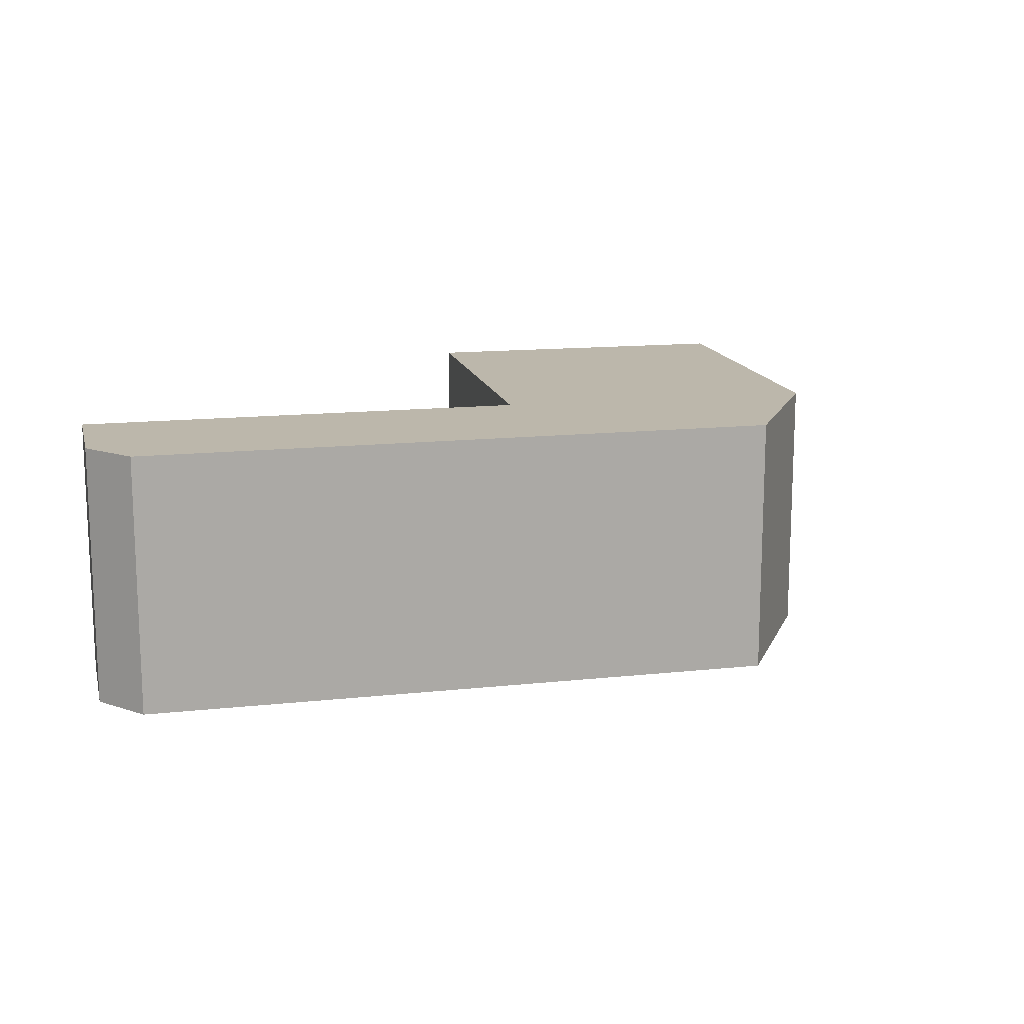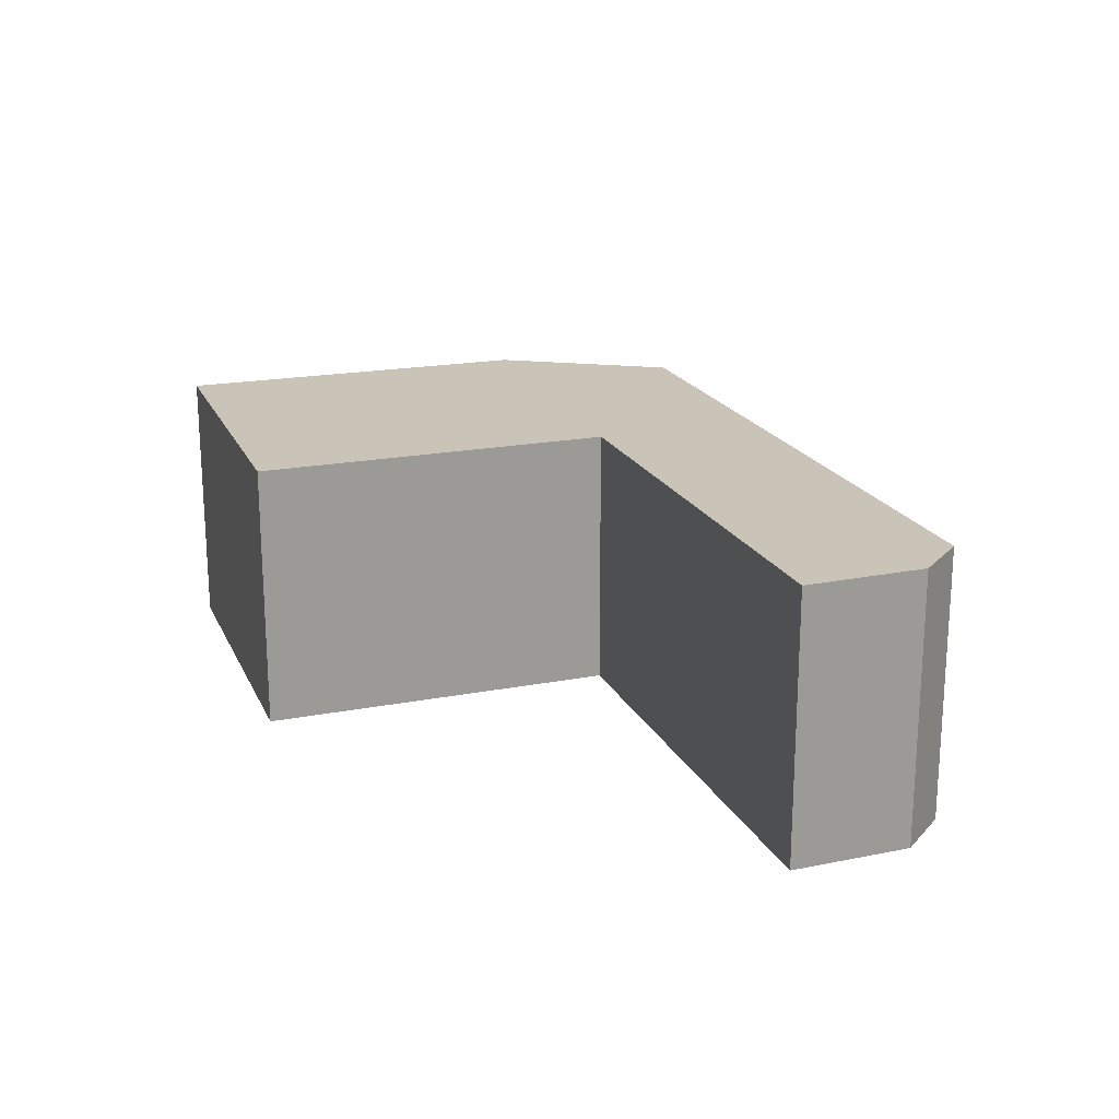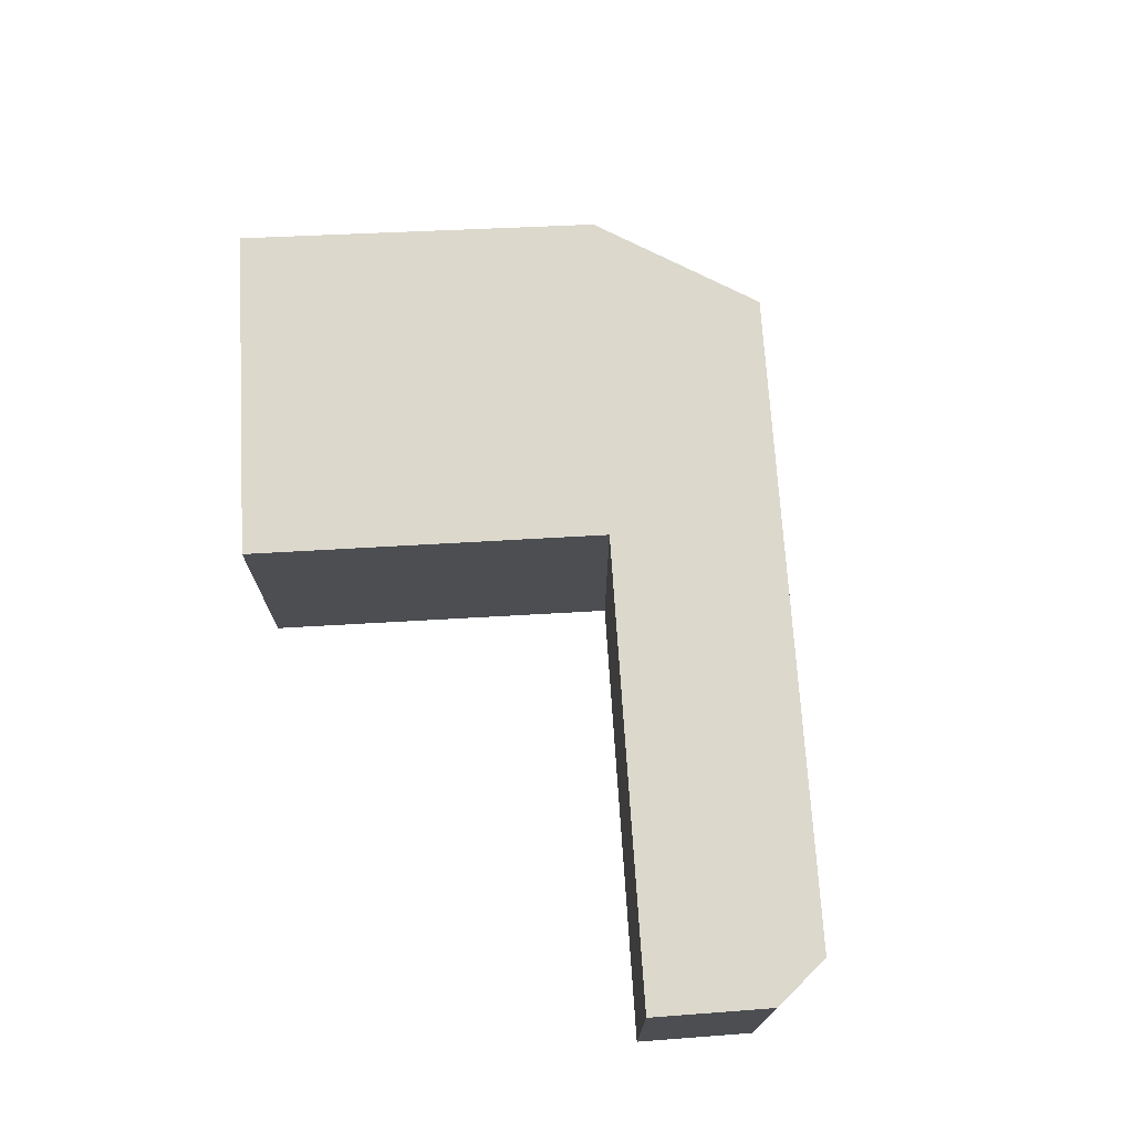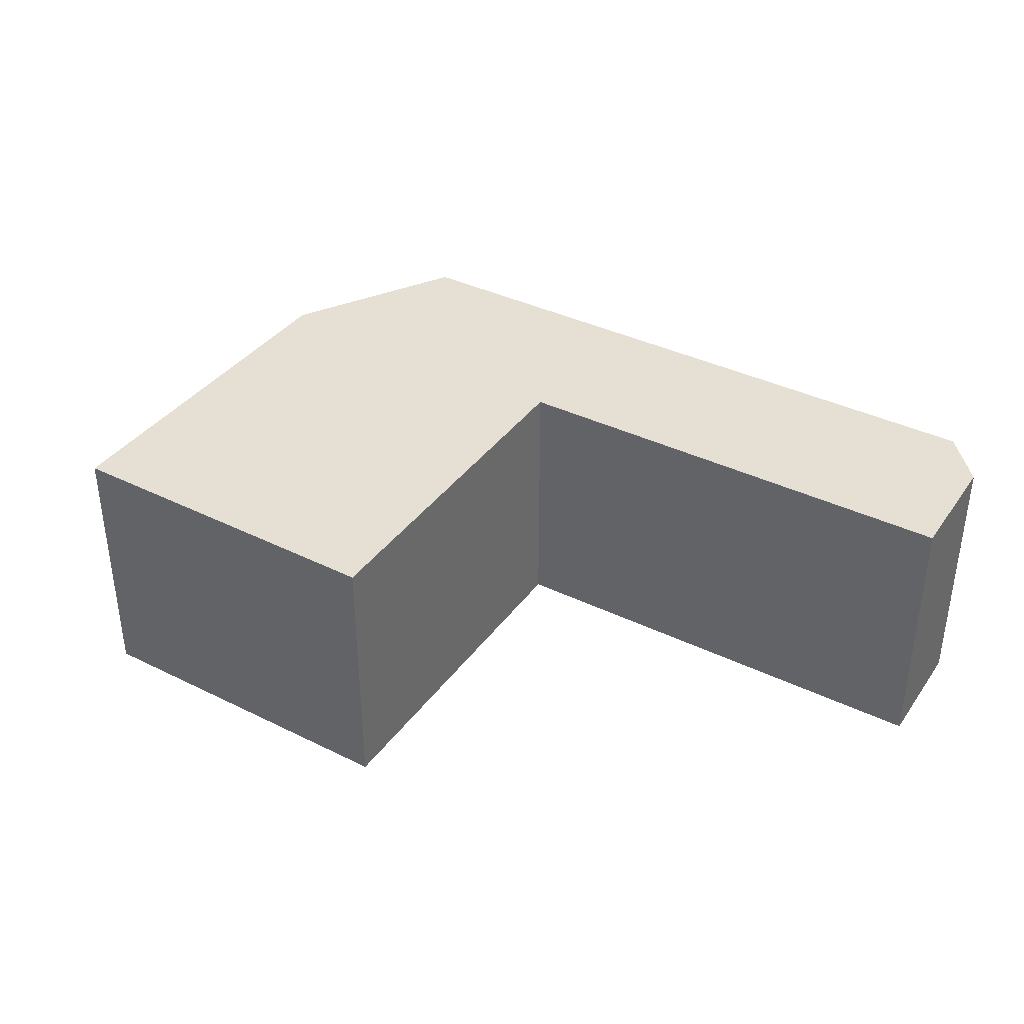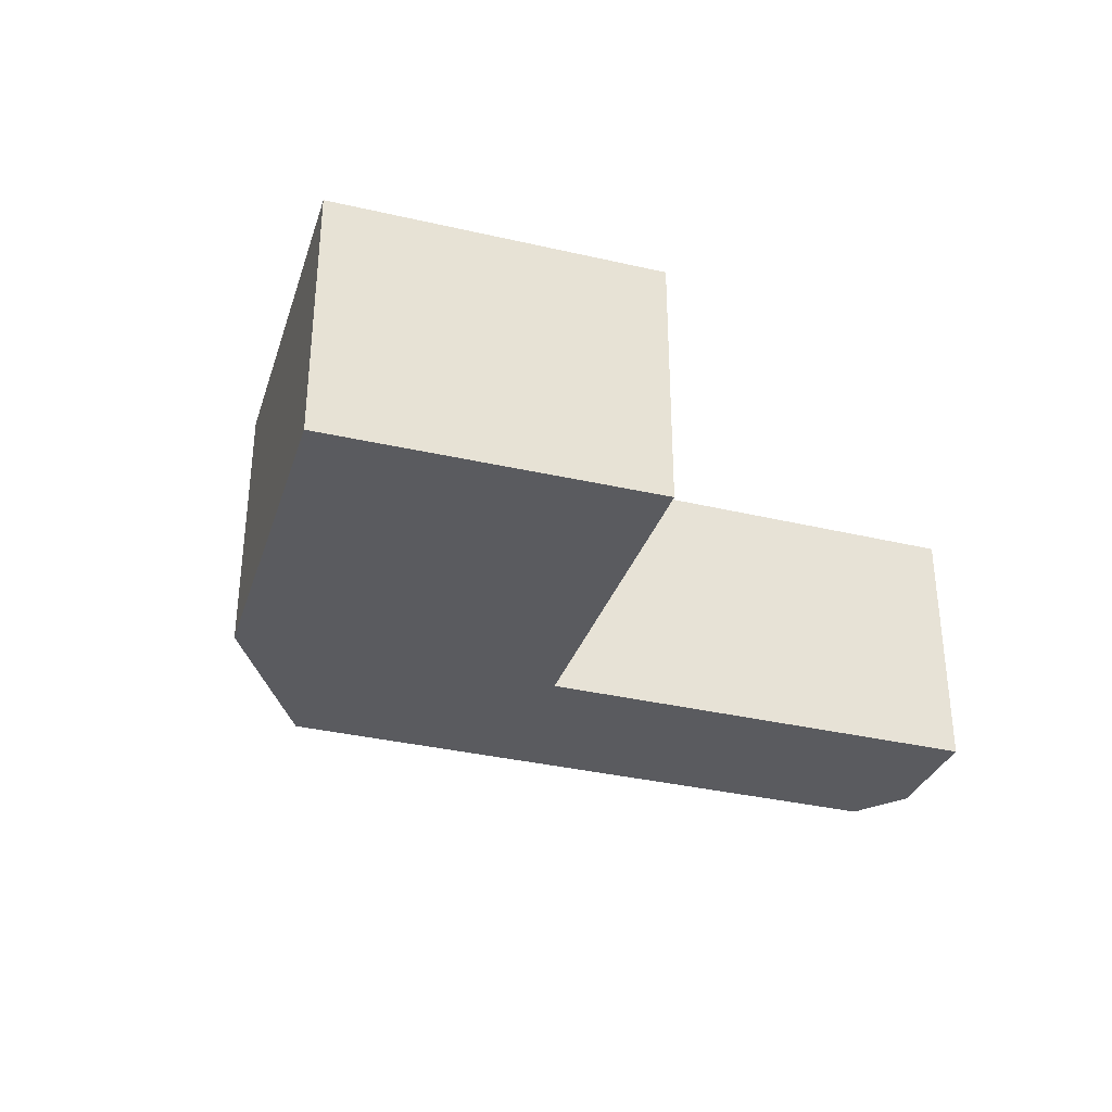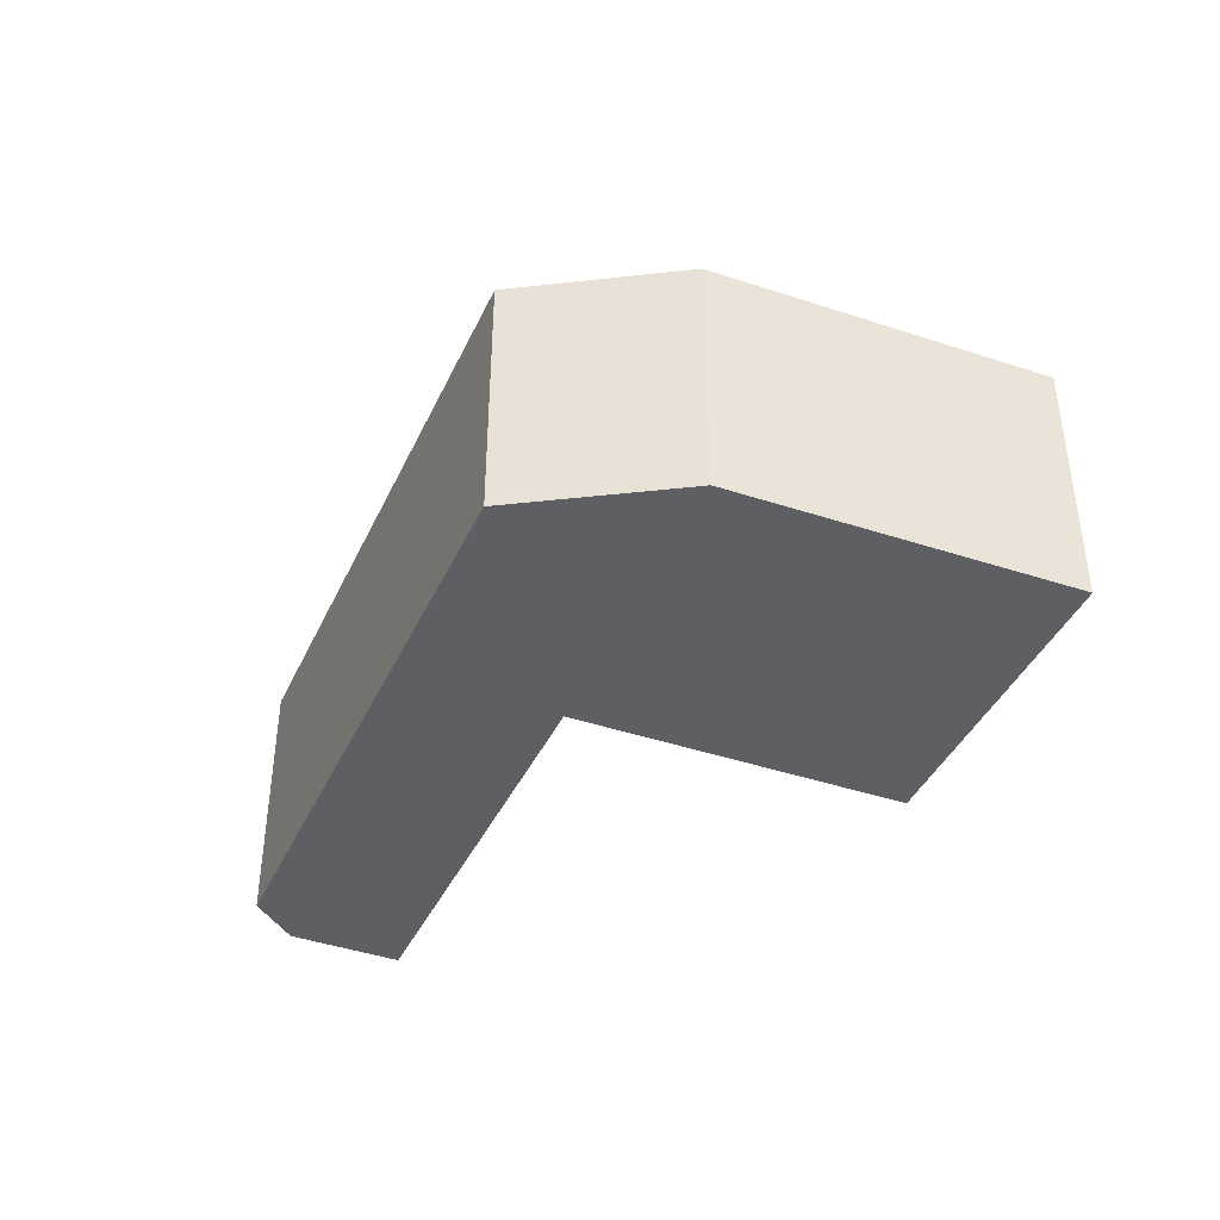
<metadata>
{"format":"obj","ext":"obj","renderer":"f3d","projection":"perspective","resolution":1024,"background":"white","views":[{"elev":14.3,"azim":121.5,"up":"+Y"},{"elev":19.9,"azim":24.8,"up":"+Y"},{"elev":72.7,"azim":41.1,"up":"+Y"},{"elev":38.2,"azim":-13.7,"up":"+Y"},{"elev":-33.4,"azim":-63.3,"up":"+Y"},{"elev":-40.3,"azim":-158.4,"up":"+Y"}]}
</metadata>
<code>
v  0 3.755 2.299e-16
v  6.924 3.755 -0.095
v  3.68 3.755 -3.502
v  3.317 3.755 3.424
v  8.723 3.755 -1.663
v  6.258 3.755 -4.136
v  12.79 3.755 2.417
v  6.997 3.755 -0.021
v  11.53 3.755 4.528
v  12.71 3.755 3.328
v  3.317 -2.097e-16 3.424
v  6.924 5.817e-18 -0.095
v  11.53 -2.773e-16 4.528
v  12.71 -2.038e-16 3.328
v  6.997 1.286e-18 -0.021
v  0 0 0
v  12.79 -1.48e-16 2.417
v  8.723 1.018e-16 -1.663
v  6.258 2.533e-16 -4.136
v  3.68 2.144e-16 -3.502
g defaultobject
f 1 2 3
f 2 1 4
f 3 5 6
f 5 3 7
f 7 3 2
f 7 2 8
f 7 8 9
f 7 9 10
f 11 2 4
f 2 11 12
f 13 10 9
f 10 13 14
f 12 8 2
f 8 12 9
f 9 12 13
f 13 12 15
f 16 4 1
f 4 16 11
f 14 7 10
f 7 14 17
f 17 5 7
f 5 17 18
f 5 18 6
f 6 18 19
f 19 3 6
f 3 19 20
f 20 1 3
f 1 20 16
f 14 18 17
f 18 14 13
f 18 13 15
f 18 15 19
f 19 15 12
f 19 12 11
f 19 11 20
f 20 11 16

</code>
